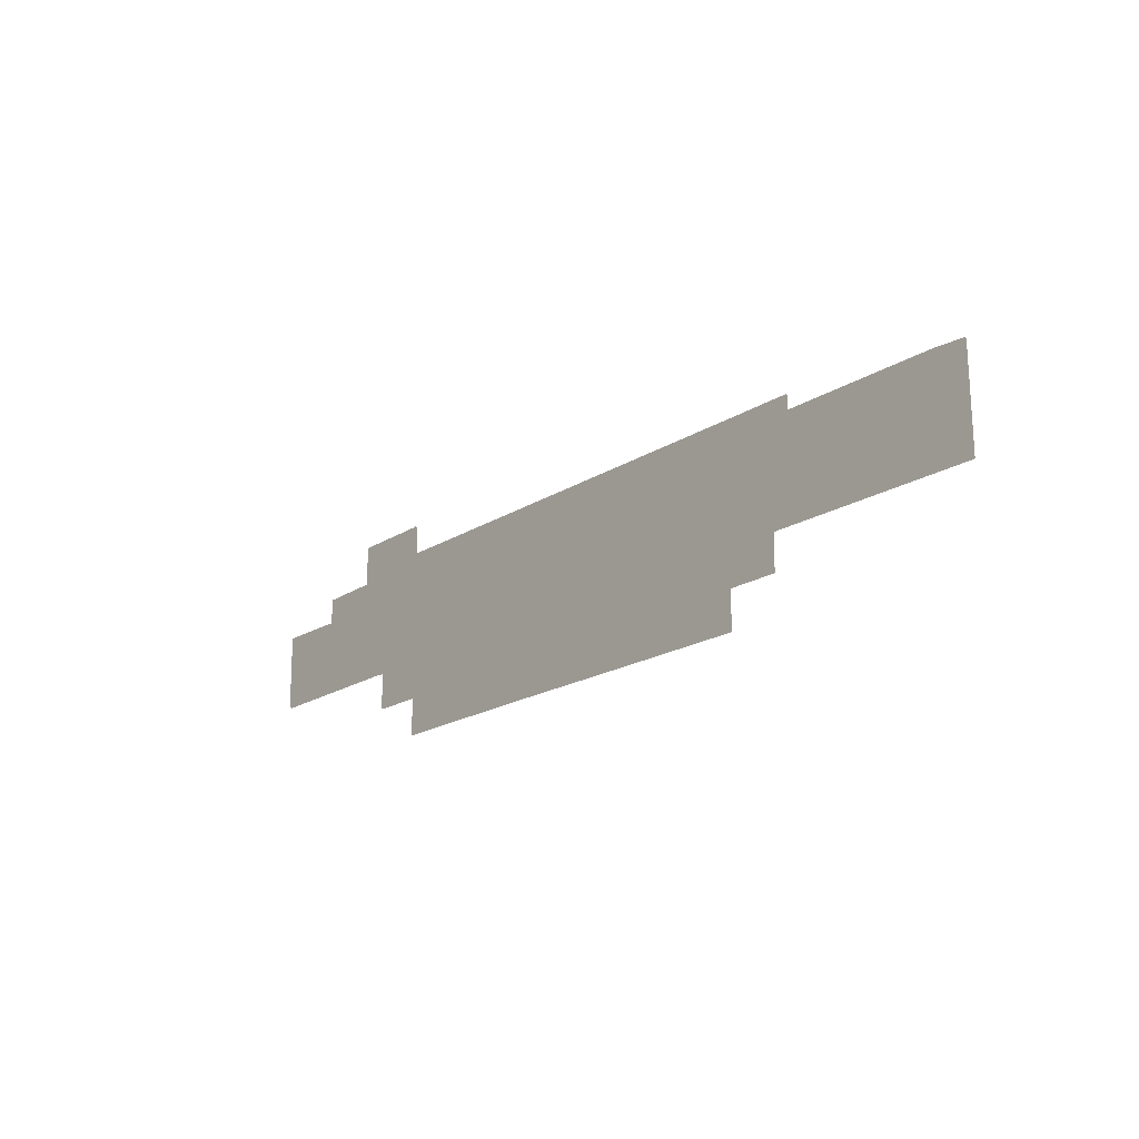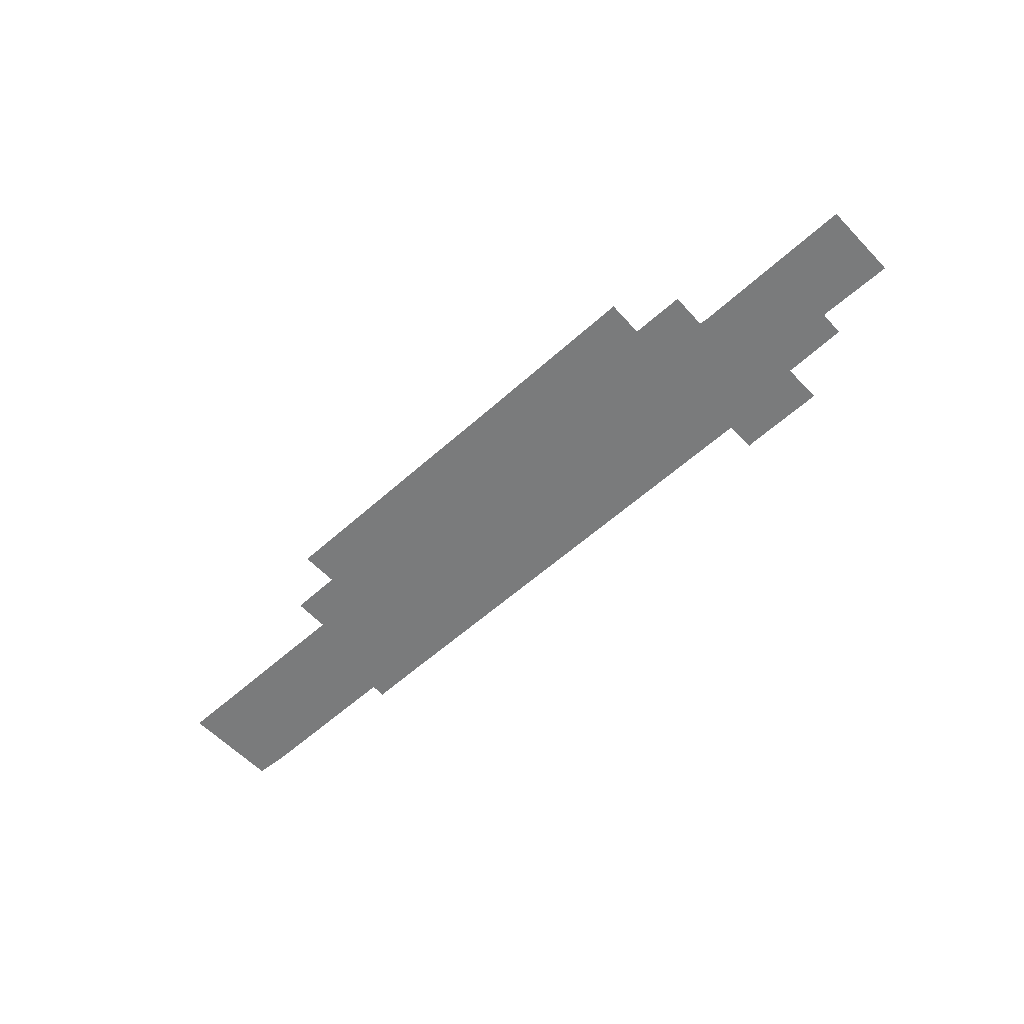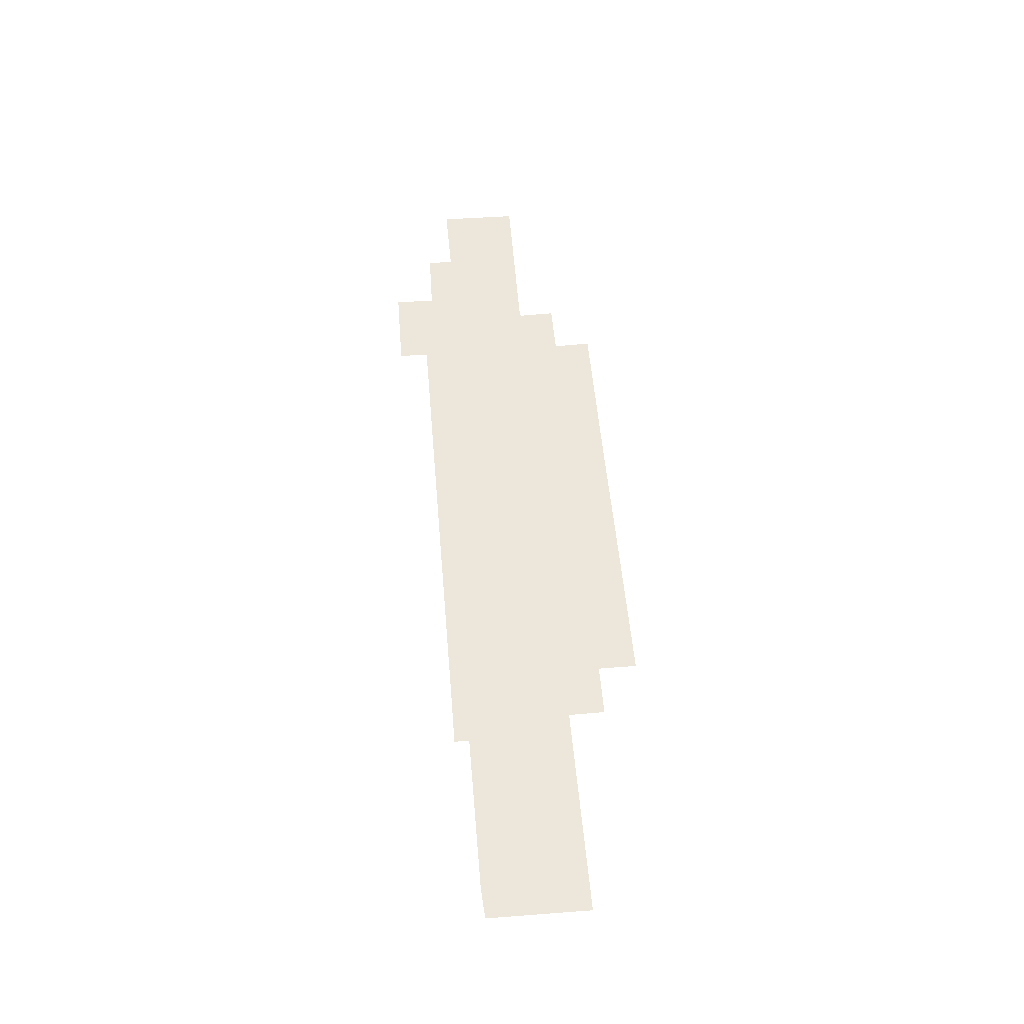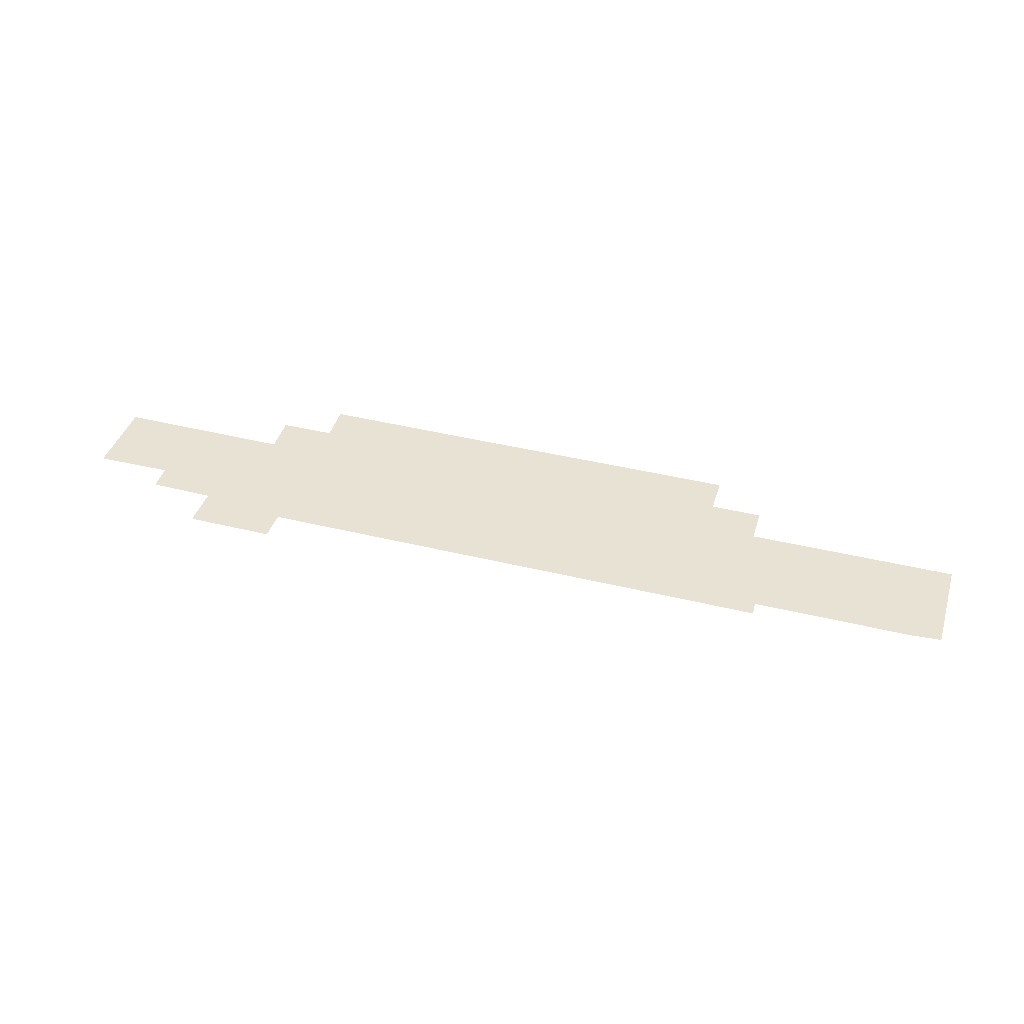
<metadata>
{"format":"obj","ext":"obj","renderer":"f3d","projection":"perspective","resolution":1024,"background":"white","views":[{"elev":-18.8,"azim":-130.1,"up":"+Y"},{"elev":-58.3,"azim":42.7,"up":"+Z"},{"elev":52.3,"azim":-94.9,"up":"+Z"},{"elev":40.7,"azim":-163.4,"up":"+Z"}]}
</metadata>
<code>
o floor_22
v 102.6 -49.47 0
v 102.6 -49.47 -0.1
v 104.7 -49.33 0
v 104.7 -49.33 -0.1
v 116.1 -49.36 0
v 116.1 -49.36 -0.1
v 116.1 -48.3 0
v 116.1 -48.3 -0.1
v 120.3 -48.33 0
v 120.3 -48.33 -0.1
v 121.1 -48.33 0
v 121.1 -48.33 -0.1
v 121.4 -48.33 0
v 121.4 -48.33 -0.1
v 153.6 -48.4 0
v 153.6 -48.4 -0.1
v 153.7 -46.23 0
v 153.7 -46.23 -0.1
v 154 -46.26 0
v 154 -46.26 -0.1
v 159.9 -46.29 0
v 159.9 -46.29 -0.1
v 159.9 -49.19 0
v 159.9 -49.19 -0.1
v 164.5 -49.29 0
v 164.5 -49.29 -0.1
v 164.5 -51.14 0
v 164.5 -51.14 -0.1
v 170 -51.1 0
v 170 -51.1 -0.1
v 169.9 -56.77 0
v 169.9 -56.77 -0.1
v 158.1 -56.64 0
v 158.1 -56.64 -0.1
v 157.4 -56.71 0
v 157.4 -56.71 -0.1
v 157.5 -59.34 0
v 157.5 -59.34 -0.1
v 153.6 -59.34 0
v 153.6 -59.34 -0.1
v 153.6 -62.04 0
v 153.6 -62.04 -0.1
v 140.8 -61.98 0
v 140.8 -61.98 -0.1
v 134 -61.98 0
v 134 -61.98 -0.1
v 121.3 -61.95 0
v 121.3 -61.95 -0.1
v 121.3 -59.22 0
v 121.3 -59.22 -0.1
v 117.6 -59.2 0
v 117.6 -59.2 -0.1
v 117.6 -56.64 0
v 117.6 -56.64 -0.1
v 102.5 -56.63 0
v 102.5 -56.63 -0.1
v 151.9 -48.4 0
v 151.9 -48.4 -0.1
f 1 55 3
f 4 56 2
f 7 5 9
f 10 6 8
f 13 43 57
f 58 44 14
f 57 43 15
f 16 44 58
f 17 15 19
f 20 16 18
f 21 19 23
f 24 20 22
f 29 27 31
f 32 28 30
f 31 27 33
f 34 28 32
f 41 39 43
f 44 40 42
f 47 45 49
f 50 46 48
f 55 53 3
f 4 54 56
f 3 53 5
f 6 54 4
f 5 53 9
f 10 54 6
f 9 53 11
f 12 54 10
f 11 53 13
f 14 54 12
f 13 53 49
f 50 54 14
f 13 49 45
f 46 50 14
f 13 45 43
f 44 46 14
f 49 53 51
f 52 54 50
f 43 39 15
f 16 40 44
f 15 39 35
f 36 40 16
f 15 35 23
f 24 36 16
f 15 23 19
f 20 24 16
f 23 35 33
f 34 36 24
f 23 33 27
f 28 34 24
f 23 27 25
f 26 28 24
f 37 35 39
f 40 36 38

</code>
